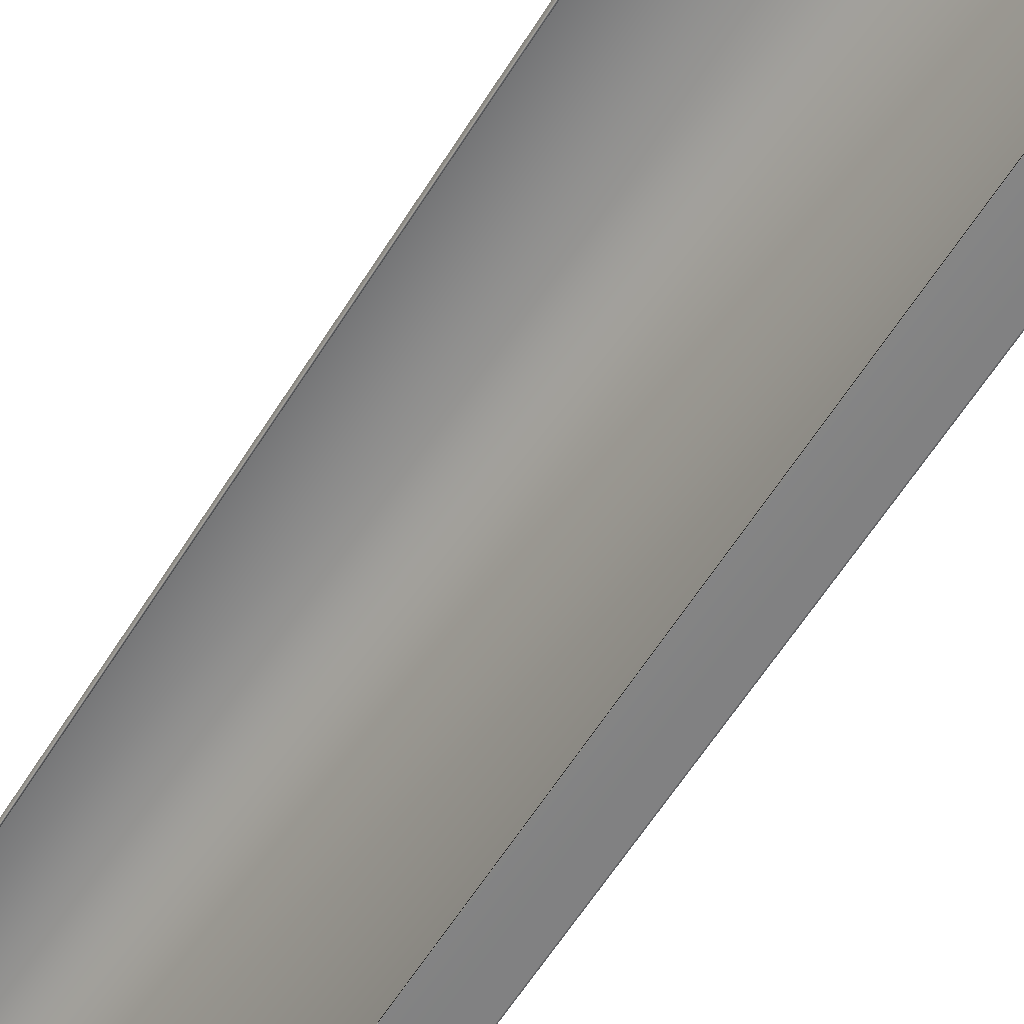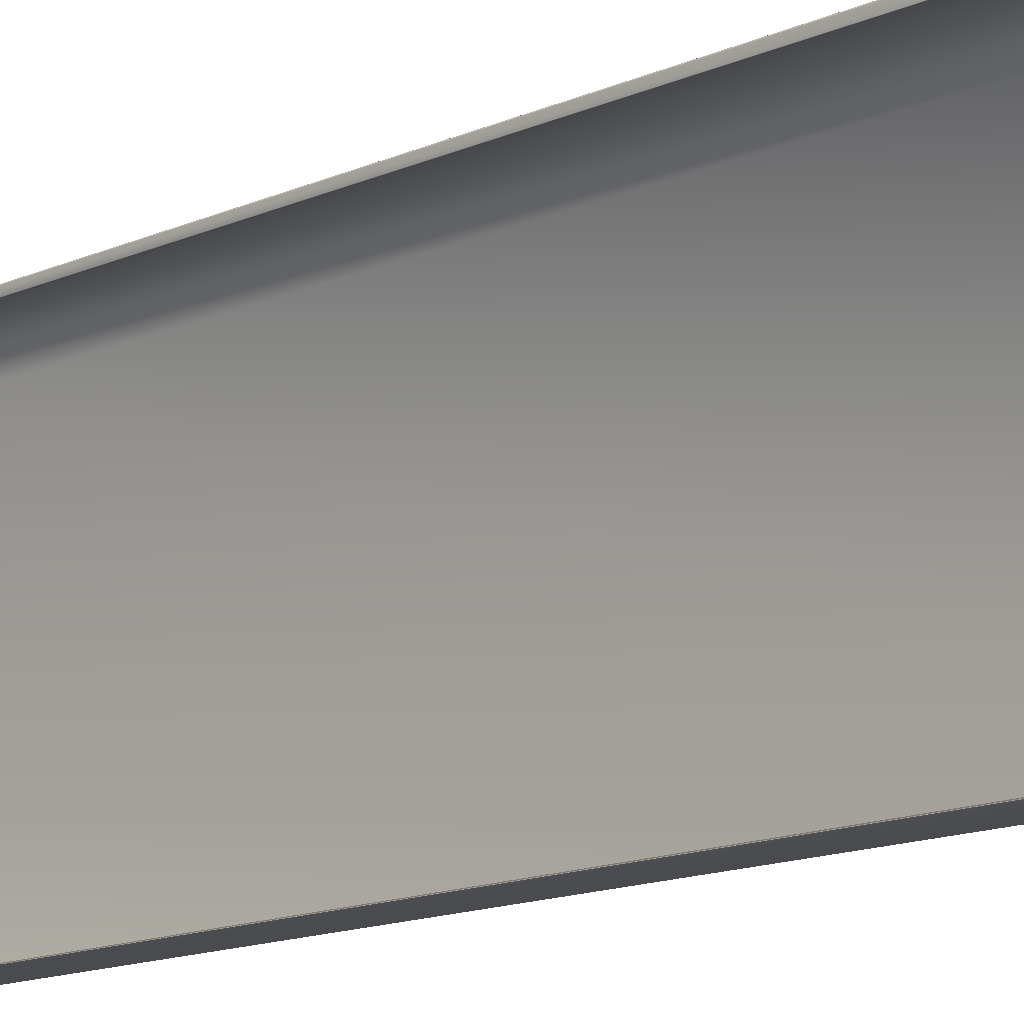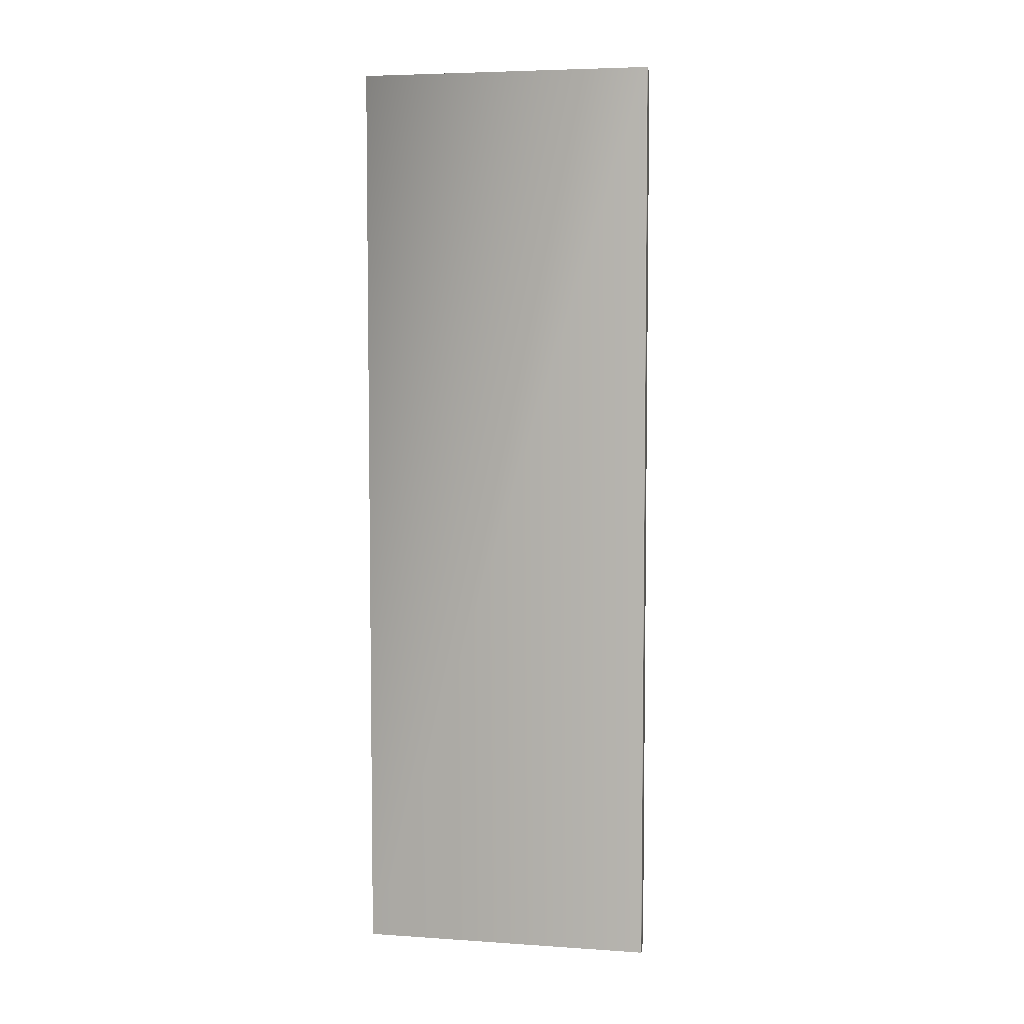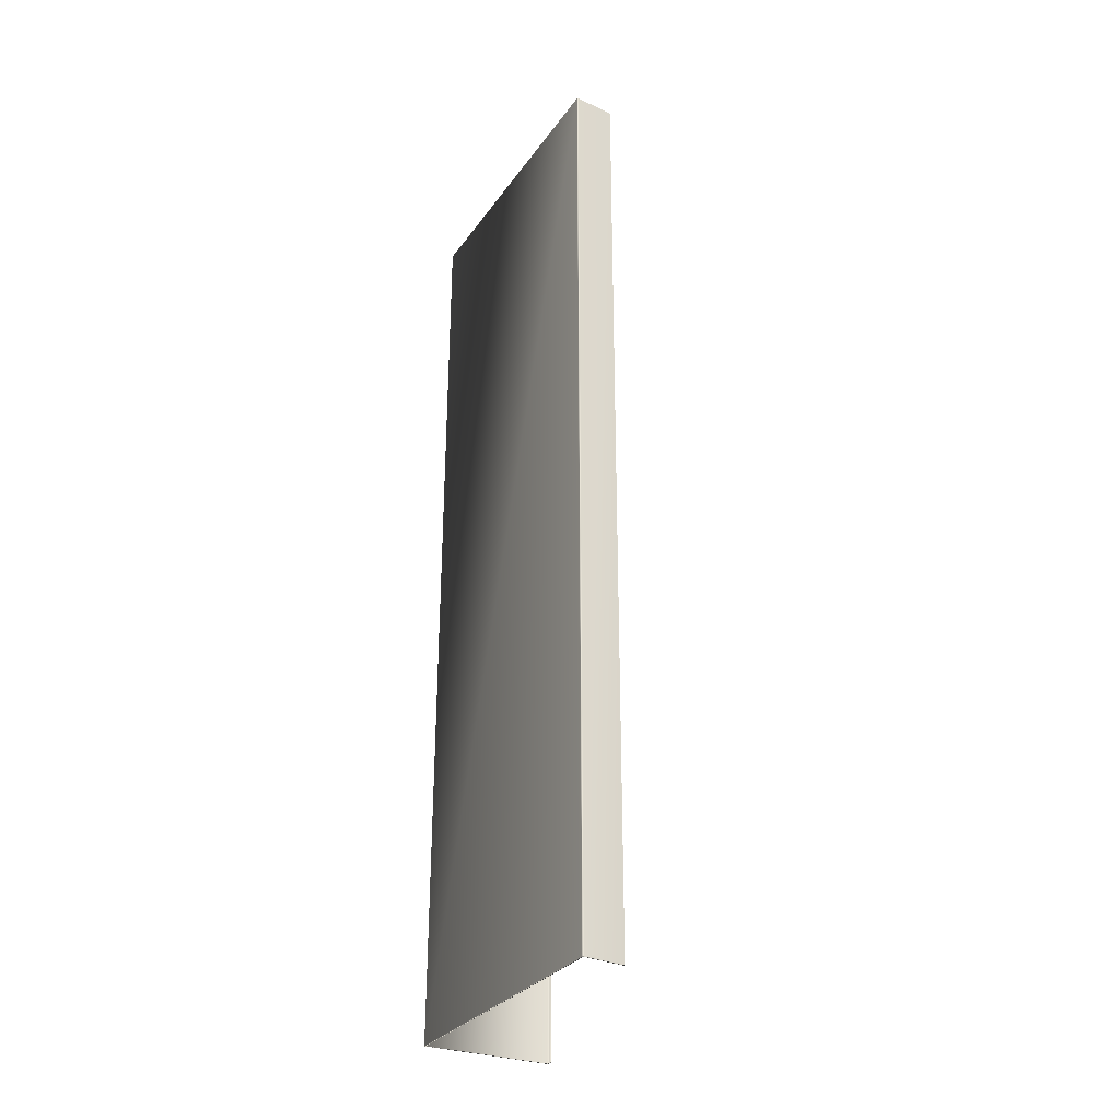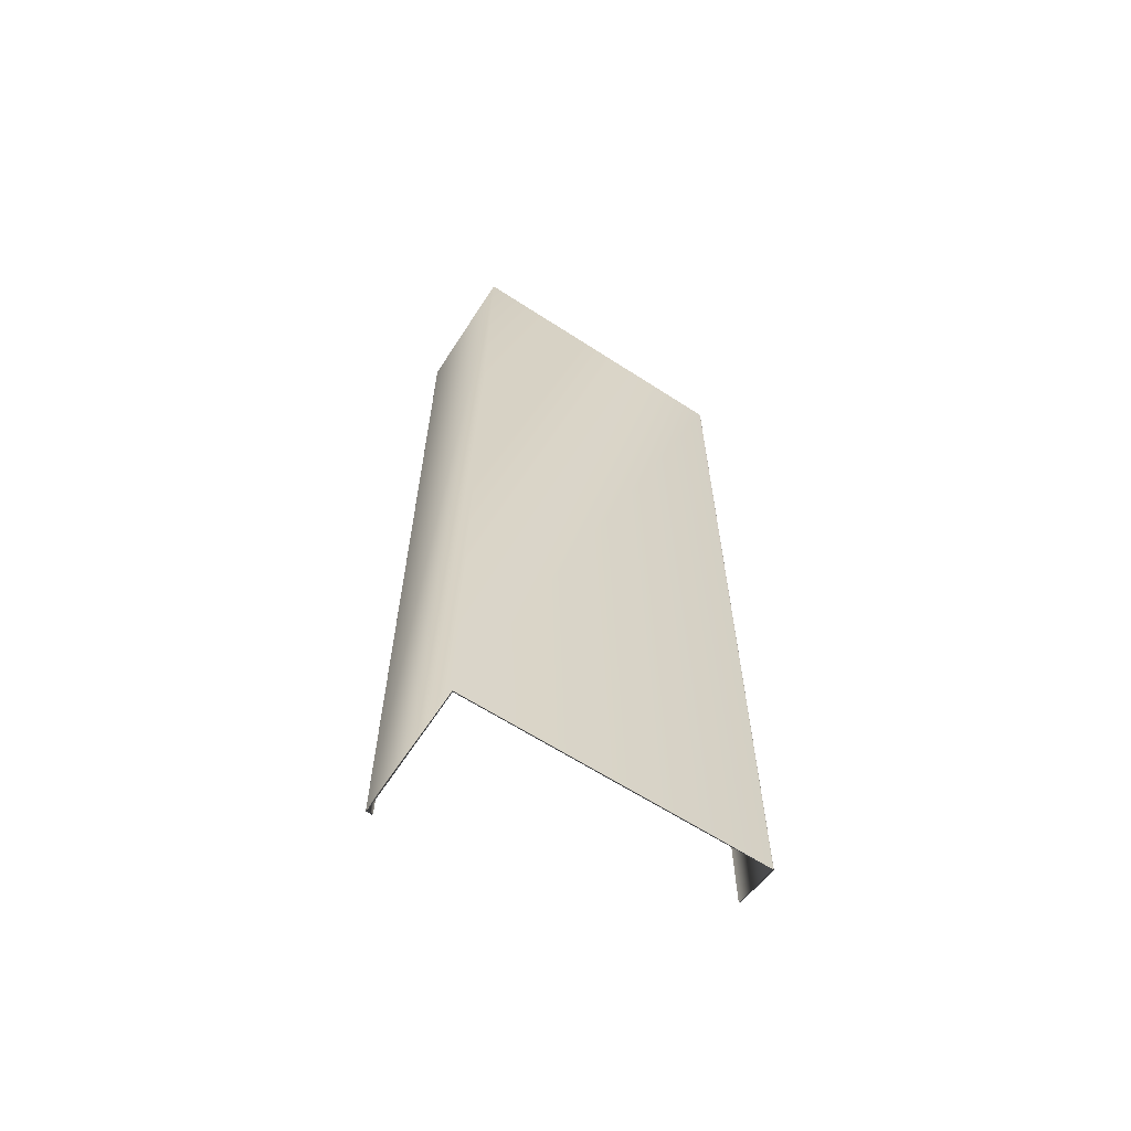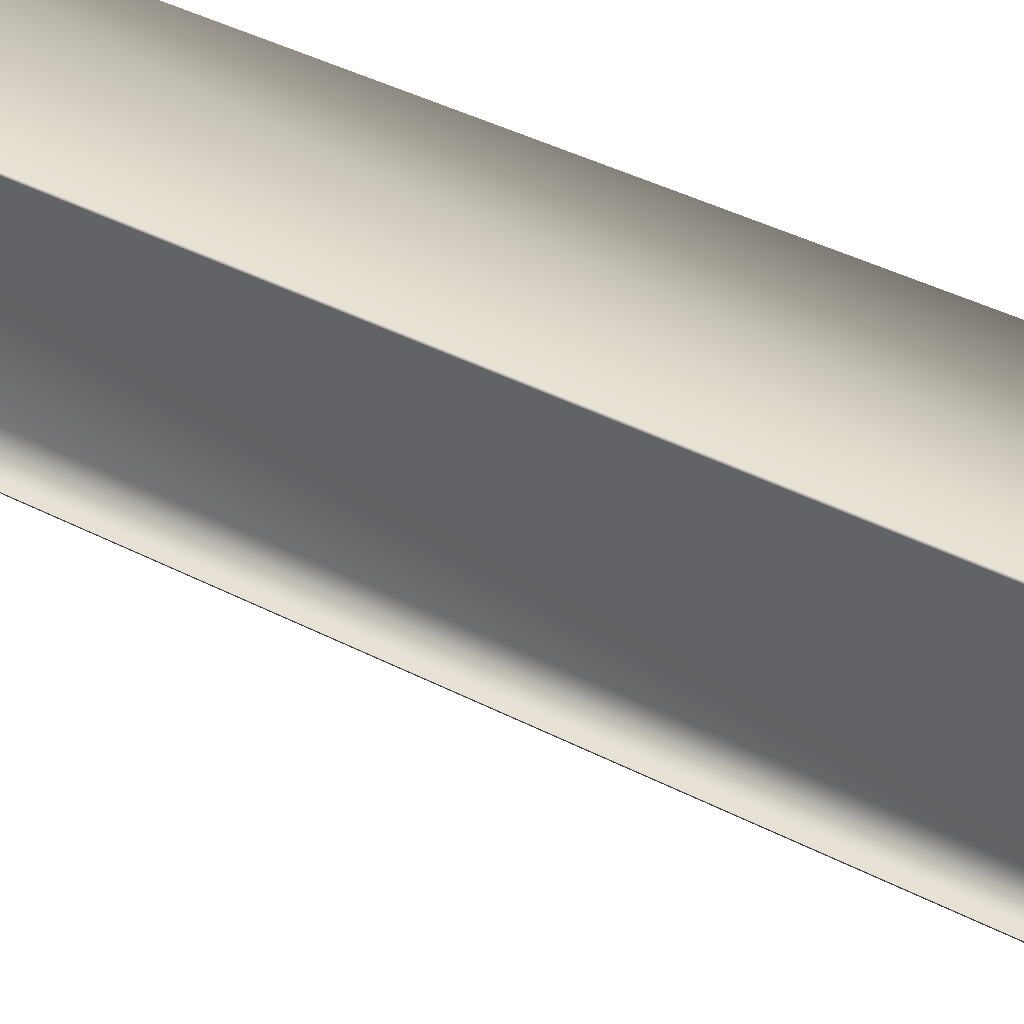
<metadata>
{"format":"obj","ext":"obj","renderer":"f3d","projection":"perspective","resolution":1024,"background":"white","views":[{"elev":-60.4,"azim":-31.8,"up":"+Z"},{"elev":-13.9,"azim":-45.0,"up":"+Z"},{"elev":5.4,"azim":96.8,"up":"+Y"},{"elev":-30.0,"azim":146.3,"up":"+Y"},{"elev":-63.0,"azim":51.8,"up":"+Y"},{"elev":37.6,"azim":-55.8,"up":"+Z"}]}
</metadata>
<code>
v 51 55.63 73.09
v 51 46.78 73.09
v 51 55.63 73.04
v 51 46.78 73.04
v 50.99 55.63 73.04
v 50.99 46.78 73.04
v 50.99 55.63 73.09
v 50.99 46.78 73.09
v 51 46.78 73.11
v 51 55.63 73.11
v 50.99 46.78 73.1
v 50.99 55.63 73.1
v 50.99 46.78 73.1
v 50.99 55.63 73.1
v 50.99 46.78 73.1
v 50.99 55.63 73.1
v 50.99 46.78 73.1
v 50.99 55.63 73.1
v 50.99 46.78 73.1
v 50.99 55.63 73.1
v 52.21 55.63 73.22
v 52.21 46.78 73.22
v 52.45 55.63 70.4
v 52.45 46.78 70.4
v 52.44 46.78 70.39
v 52.44 55.63 70.39
v 52.44 46.78 70.39
v 52.44 55.63 70.39
v 52.45 46.78 70.39
v 52.45 55.63 70.39
v 52.45 46.78 70.39
v 52.45 55.63 70.39
v 52.45 46.78 70.4
v 52.45 55.63 70.4
v 52.45 46.78 70.4
v 52.45 55.63 70.4
v 52.45 46.78 70.4
v 52.45 55.63 70.4
v 52.06 55.63 70.39
v 52.06 46.78 70.39
v 52.06 55.63 70.4
v 52.06 46.78 70.4
v 52.44 46.78 70.4
v 52.2 46.78 73.21
v 52.2 55.63 73.21
v 52.44 55.63 70.4
f 1 2 3
f 3 2 4
f 3 4 5
f 5 4 6
f 5 6 7
f 7 6 8
f 9 10 11
f 11 10 12
f 11 12 13
f 13 12 14
f 13 14 15
f 15 14 16
f 15 16 17
f 17 16 18
f 17 18 19
f 19 18 20
f 19 20 8
f 8 20 7
f 10 9 21
f 21 9 22
f 21 22 23
f 23 22 24
f 25 26 27
f 27 26 28
f 27 28 29
f 29 28 30
f 29 30 31
f 31 30 32
f 31 32 33
f 33 32 34
f 33 34 35
f 35 34 36
f 35 36 37
f 37 36 38
f 37 38 24
f 24 38 23
f 26 25 39
f 39 25 40
f 39 40 41
f 41 40 42
f 43 24 44
f 44 24 22
f 44 22 9
f 42 40 43
f 43 40 25
f 43 25 27
f 27 29 43
f 43 29 31
f 43 31 24
f 24 31 33
f 24 33 35
f 35 37 24
f 44 9 2
f 2 9 11
f 2 11 13
f 13 15 2
f 2 15 8
f 2 8 6
f 15 17 8
f 8 17 19
f 6 4 2
f 45 44 1
f 1 44 2
f 41 42 46
f 46 42 43
f 1 10 45
f 45 10 21
f 45 21 23
f 3 5 1
f 1 5 7
f 1 7 16
f 16 7 18
f 18 7 20
f 16 14 1
f 1 14 12
f 1 12 10
f 38 36 23
f 23 36 34
f 23 34 32
f 23 32 46
f 46 32 30
f 46 30 28
f 28 26 46
f 46 26 39
f 46 39 41
f 46 45 23
f 46 43 45
f 45 43 44

</code>
